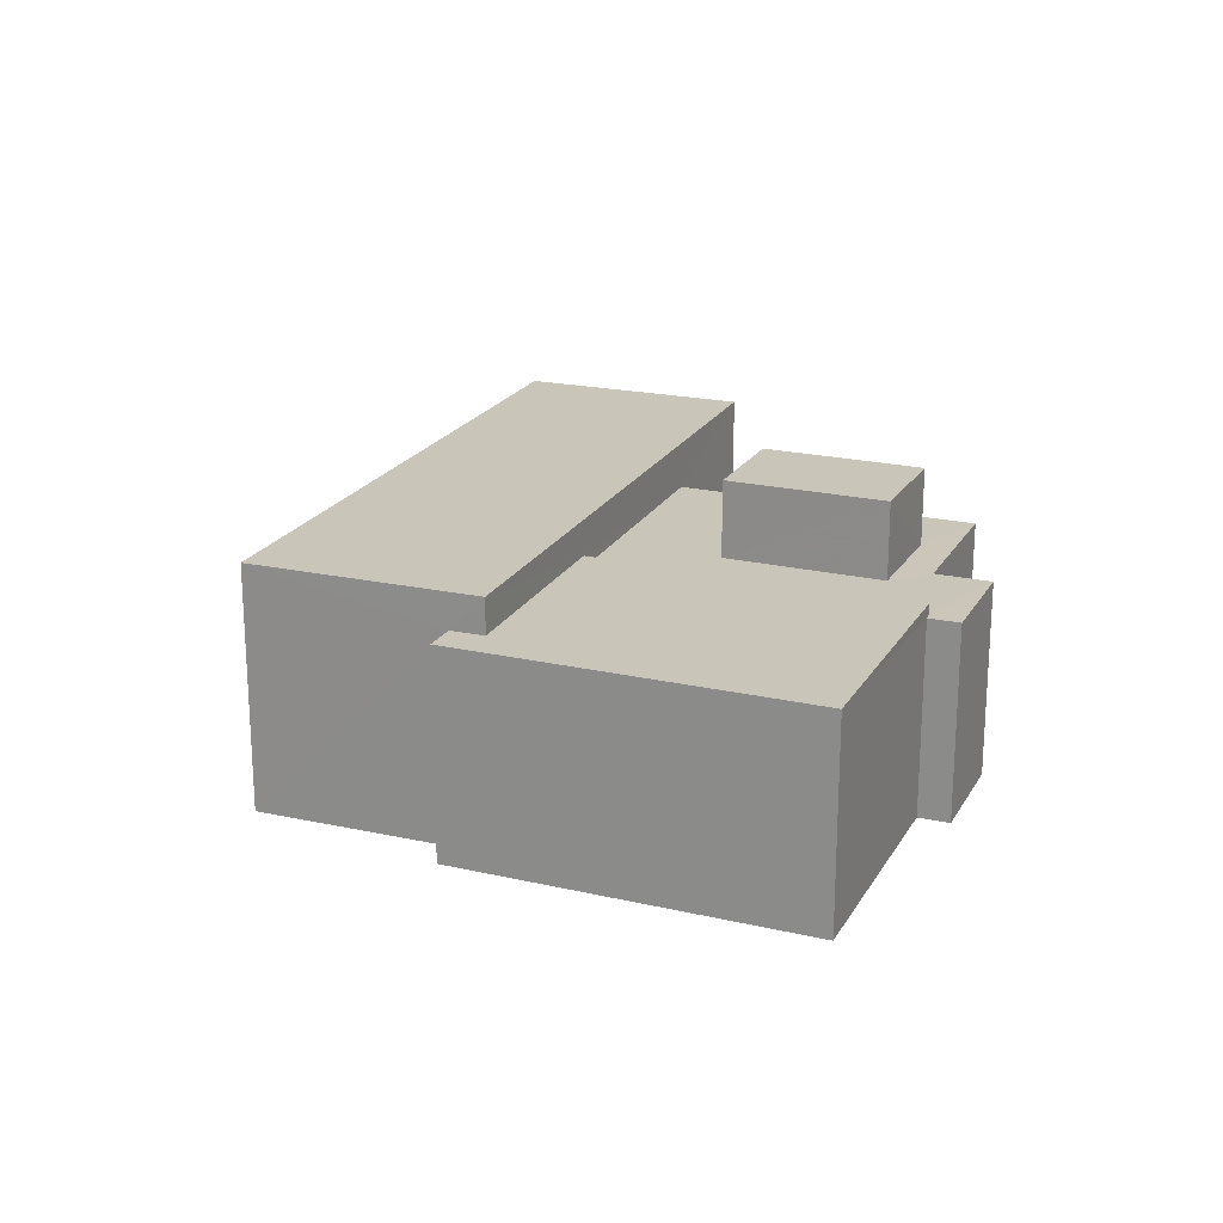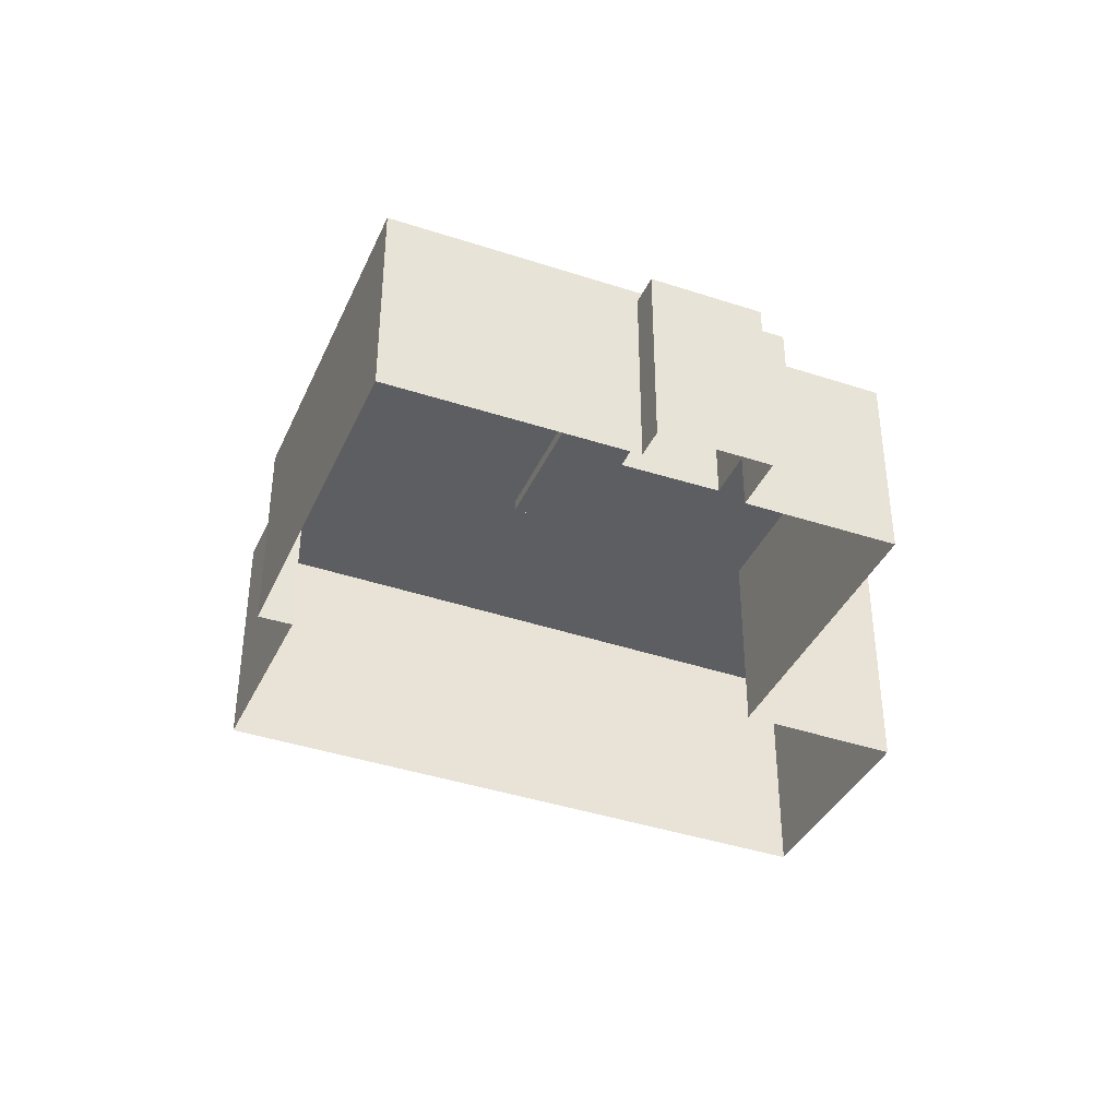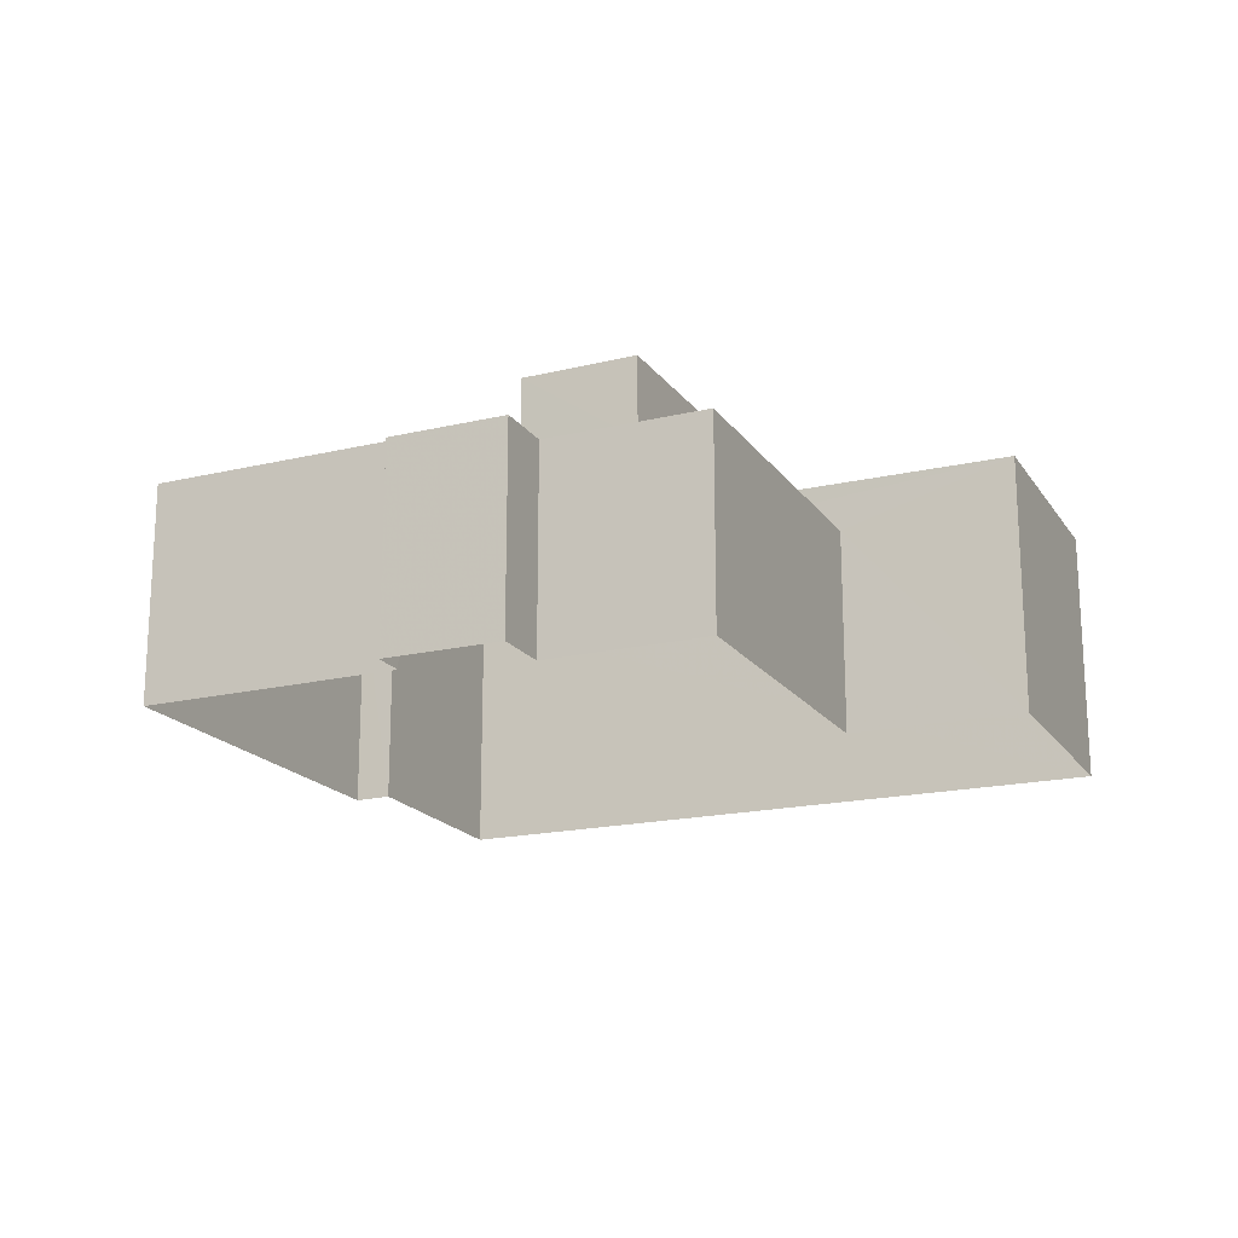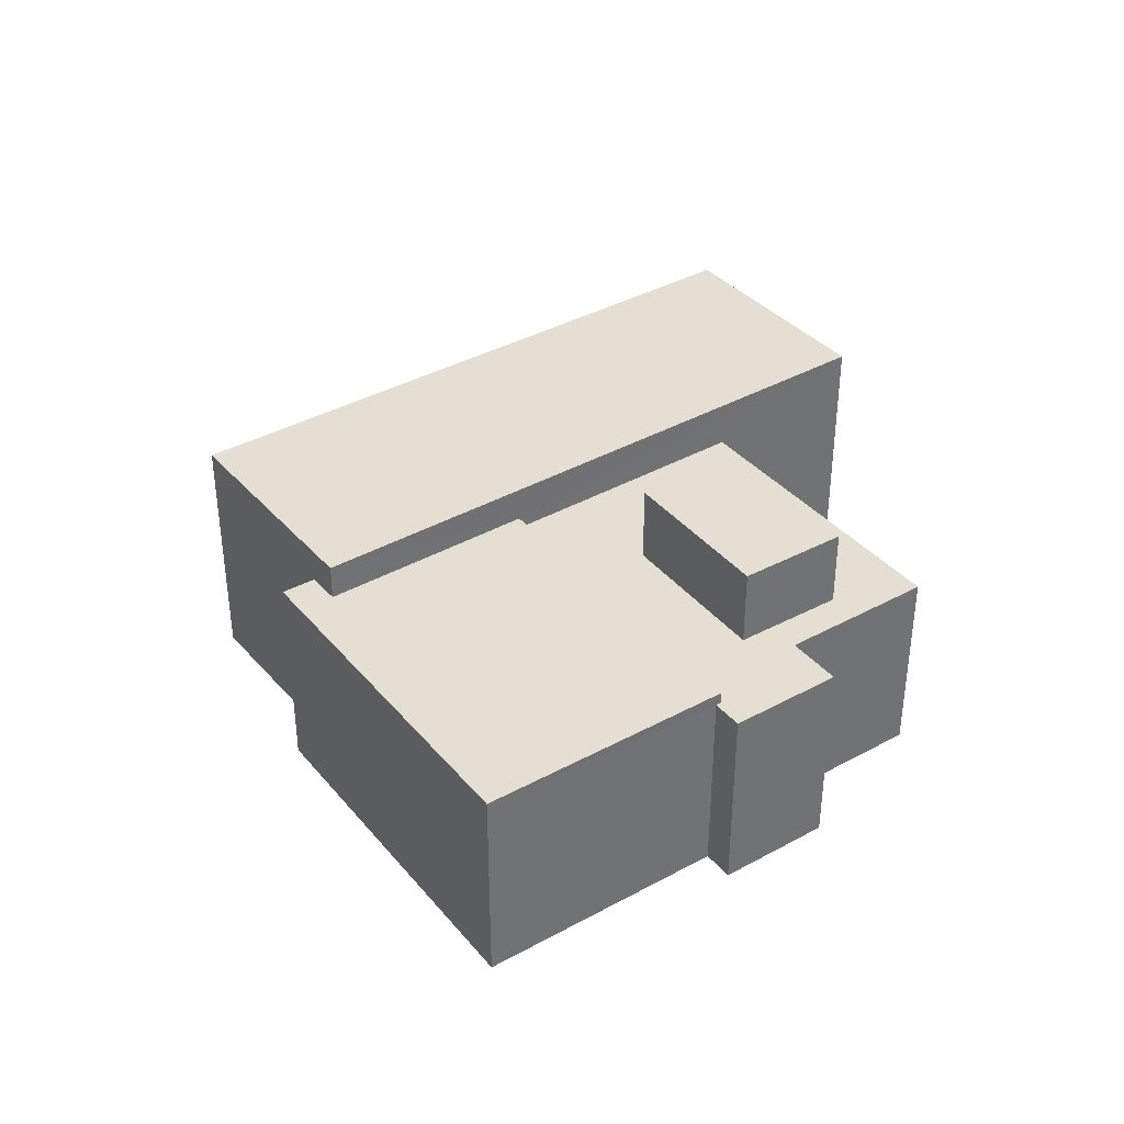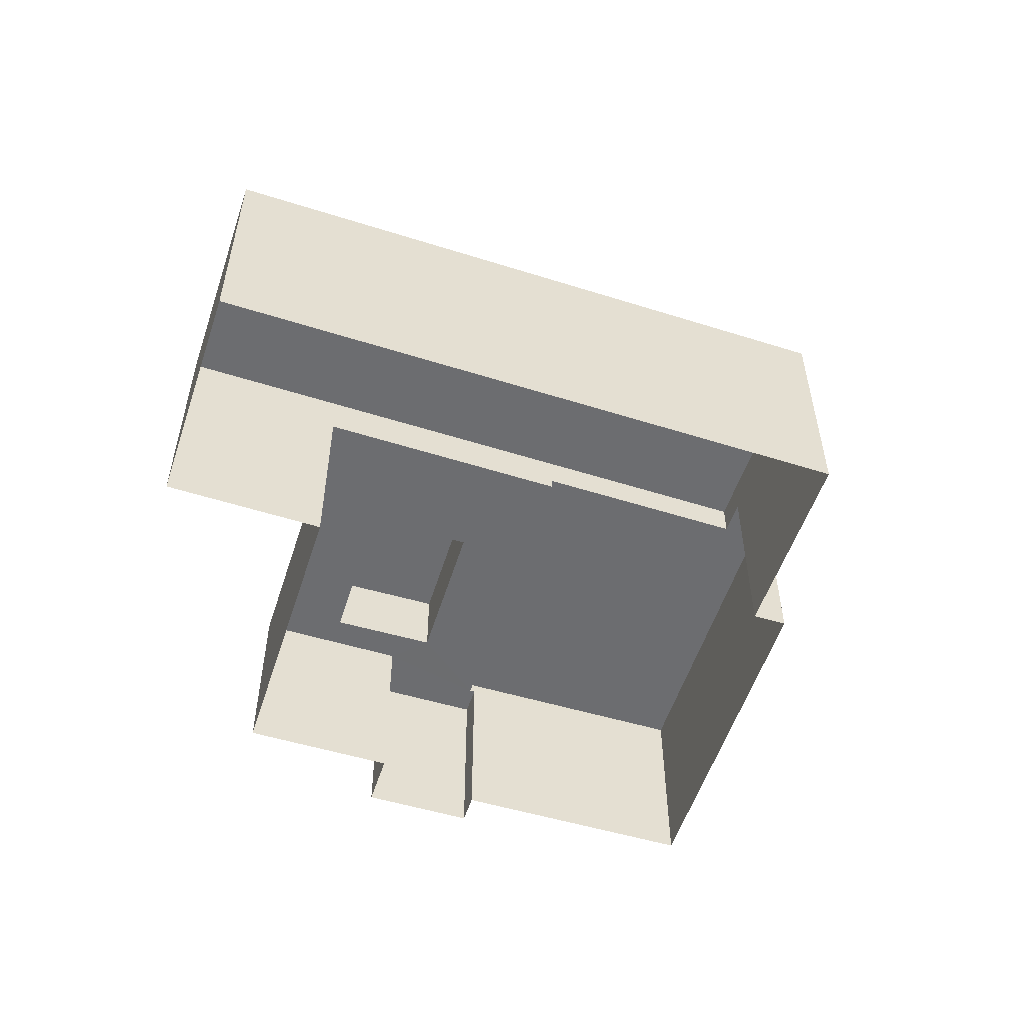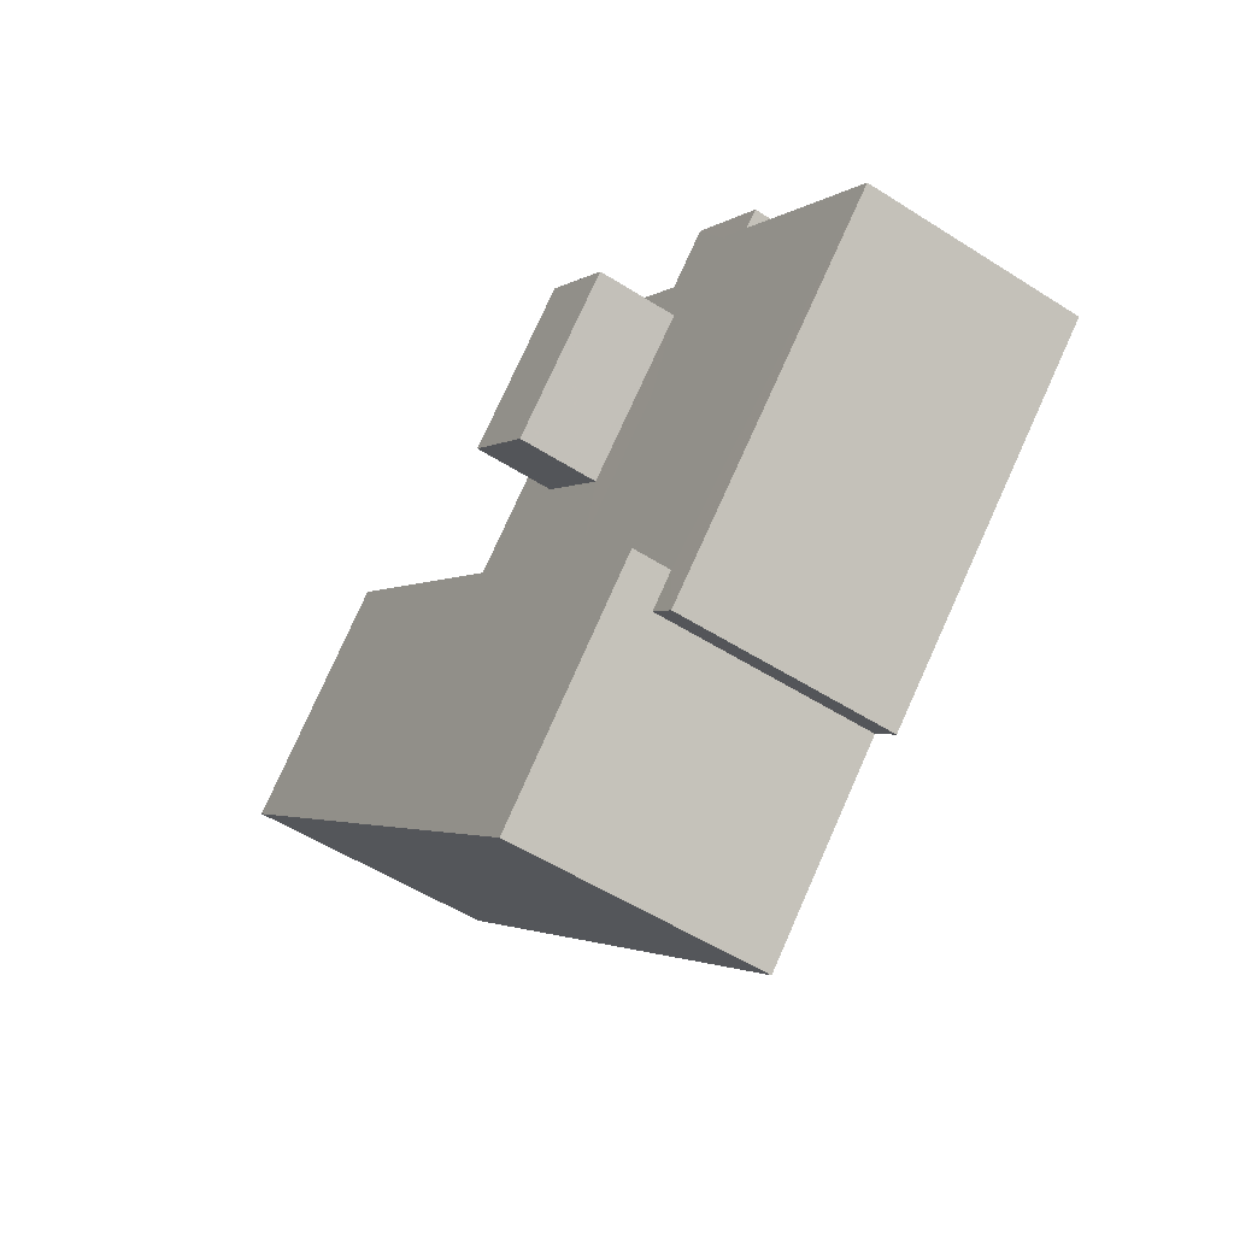
<metadata>
{"format":"obj","ext":"obj","renderer":"f3d","projection":"perspective","resolution":1024,"background":"white","views":[{"elev":20.7,"azim":65.0,"up":"+Z"},{"elev":-38.7,"azim":110.1,"up":"+Z"},{"elev":-18.6,"azim":157.0,"up":"+Z"},{"elev":37.2,"azim":97.6,"up":"+Z"},{"elev":-54.0,"azim":-65.1,"up":"+Z"},{"elev":-54.4,"azim":56.1,"up":"+Y"}]}
</metadata>
<code>
v -9048 -3.668e+04 12.18
v -9045 -3.667e+04 12.17
v -9043 -3.667e+04 12.17
v -9050 -3.667e+04 12.18
v -9053 -3.668e+04 12.18
v -9042 -3.667e+04 12.17
v -9041 -3.667e+04 12.17
v -9041 -3.667e+04 12.17
v -9046 -3.668e+04 12.17
v -9043 -3.668e+04 12.17
v -9038 -3.668e+04 12.17
v -9043 -3.668e+04 12.17
v -9044 -3.667e+04 15.53
v -9047 -3.667e+04 15.53
v -9046 -3.667e+04 15.53
v -9045 -3.668e+04 15.53
v -9044 -3.668e+04 15.53
v -9043 -3.667e+04 15.53
v -9043 -3.667e+04 15.53
v -9045 -3.667e+04 15.53
v -9041 -3.667e+04 15.53
v -9041 -3.667e+04 15.53
v -9041 -3.667e+04 15.53
v -9042 -3.667e+04 15.53
v -9048 -3.668e+04 15.53
v -9045 -3.668e+04 15.53
v -9041 -3.667e+04 15.73
v -9043 -3.668e+04 15.73
v -9038 -3.668e+04 15.73
v -9043 -3.668e+04 15.73
v -9045 -3.668e+04 15.73
v -9043 -3.668e+04 15.73
v -9045 -3.668e+04 16.85
v -9044 -3.667e+04 16.86
v -9046 -3.667e+04 16.86
v -9043 -3.667e+04 16.85
v -9053 -3.668e+04 16.35
v -9046 -3.668e+04 16.34
v -9043 -3.668e+04 16.34
v -9050 -3.667e+04 16.35
f 1 2 3
f 4 1 5
f 6 7 8
f 6 8 3
f 9 5 1
f 10 11 12
f 10 8 11
f 10 9 1
f 3 10 1
f 3 8 10
f 13 14 15
f 16 17 18
f 19 13 18
f 20 14 13
f 21 22 23
f 18 17 22
f 19 22 24
f 20 13 19
f 24 22 21
f 19 18 22
f 15 25 26
f 26 17 16
f 15 14 25
f 15 26 16
f 27 28 29
f 29 28 30
f 27 31 28
f 30 28 32
f 33 34 35
f 33 36 34
f 37 38 39
f 40 37 39
f 14 2 1
f 1 25 14
f 20 2 14
f 19 3 2
f 20 19 2
f 24 6 3
f 19 24 3
f 21 7 6
f 24 21 6
f 8 7 21
f 23 8 21
f 22 27 23
f 8 23 11
f 11 23 29
f 23 27 29
f 29 12 11
f 29 30 12
f 10 12 30
f 32 10 30
f 31 27 17
f 31 17 26
f 27 22 17
f 15 35 34
f 13 15 34
f 13 34 36
f 18 13 36
f 16 36 33
f 16 18 36
f 33 15 16
f 33 35 15
f 39 31 40
f 40 25 4
f 39 28 31
f 4 25 1
f 25 31 26
f 40 31 25
f 28 39 32
f 10 32 9
f 9 32 38
f 32 39 38
f 38 5 9
f 38 37 5
f 40 4 5
f 37 40 5

</code>
